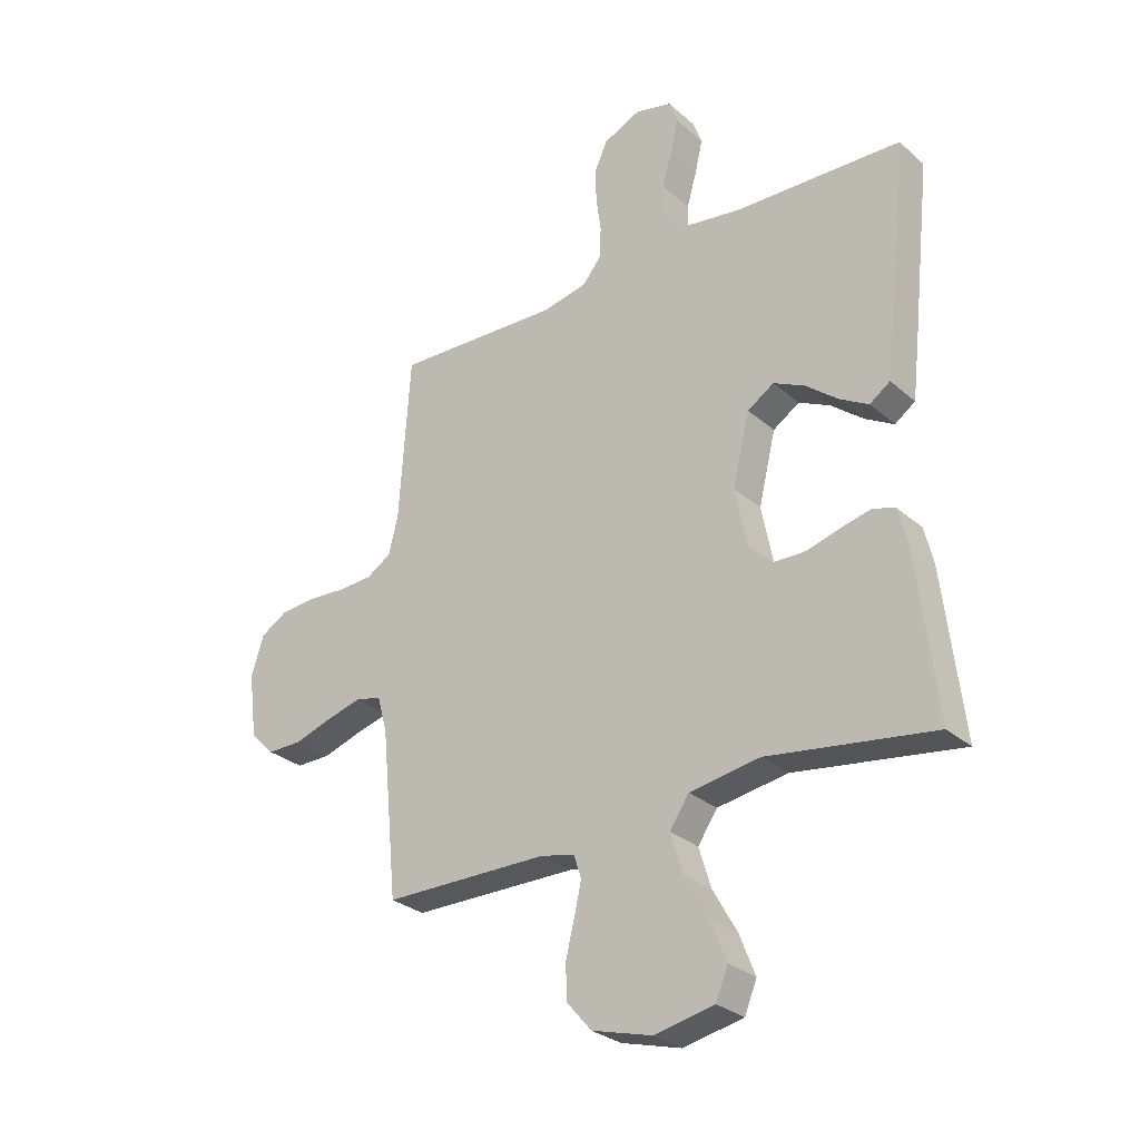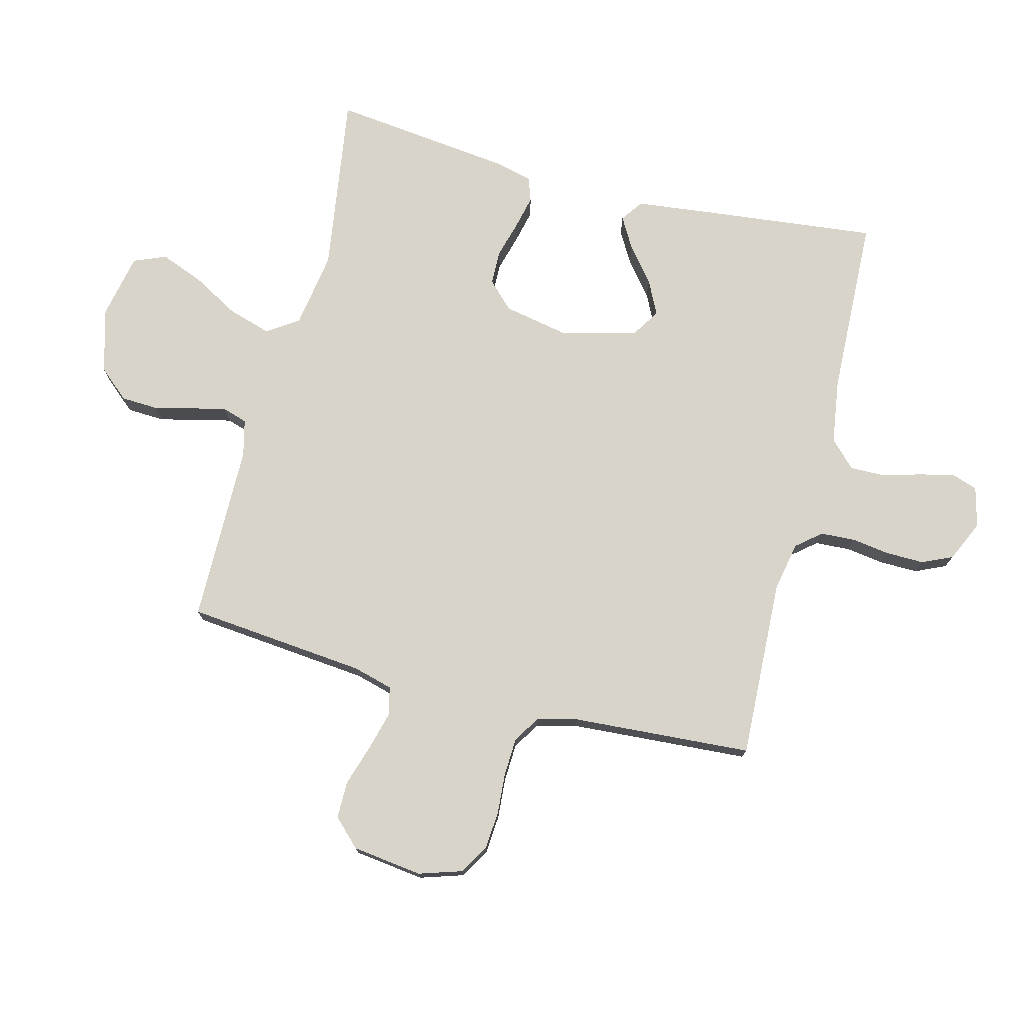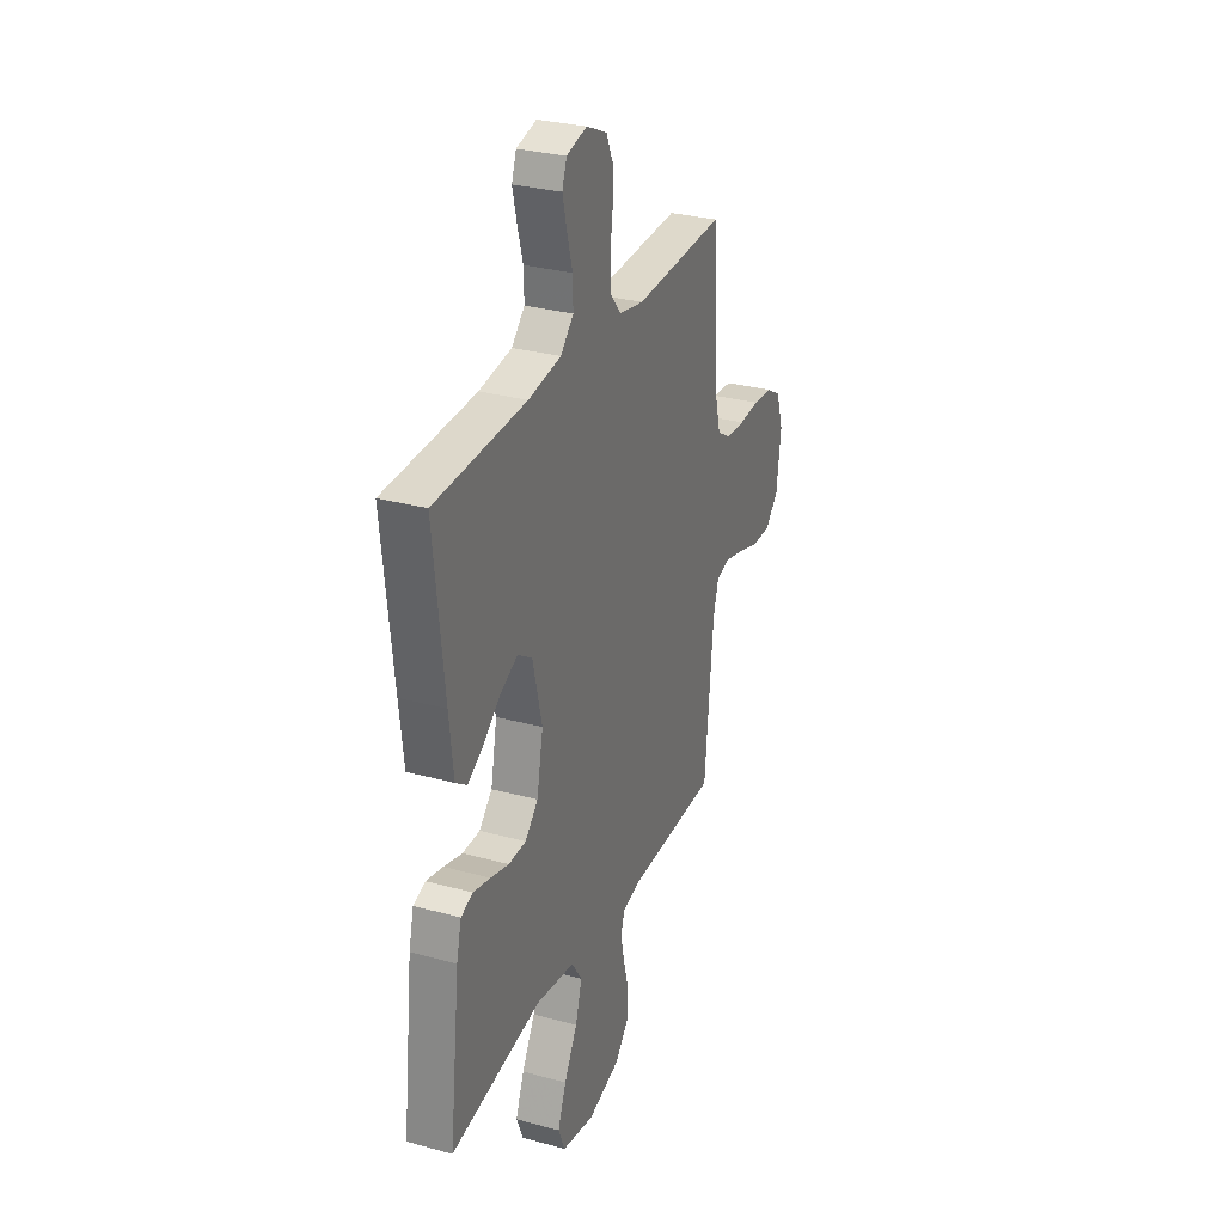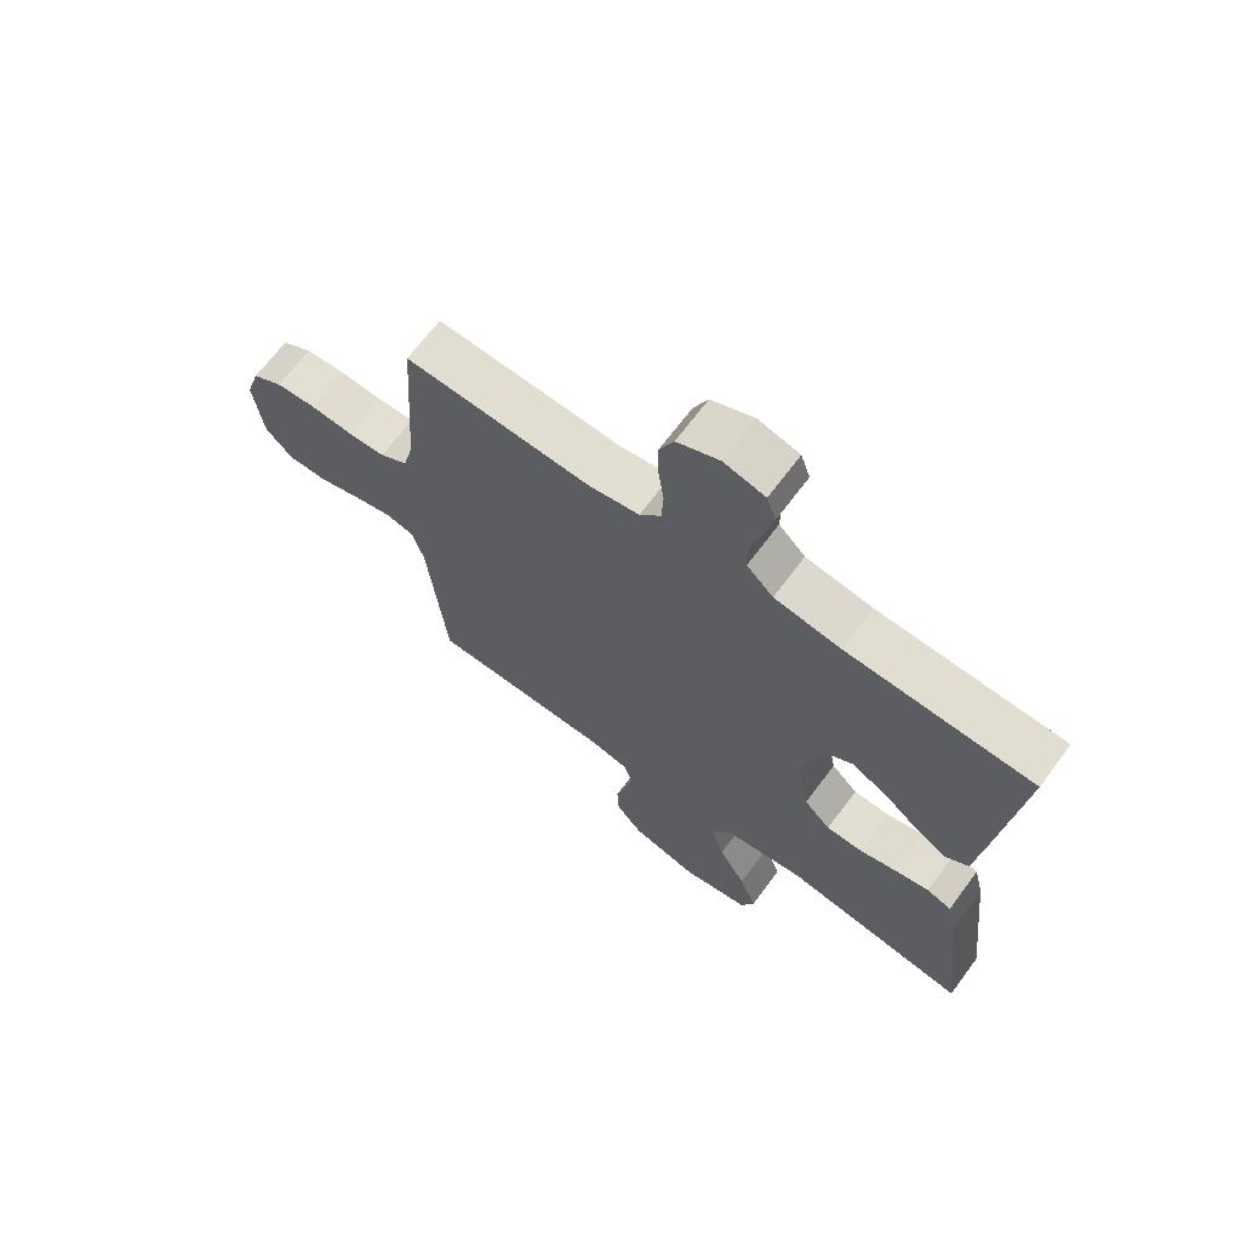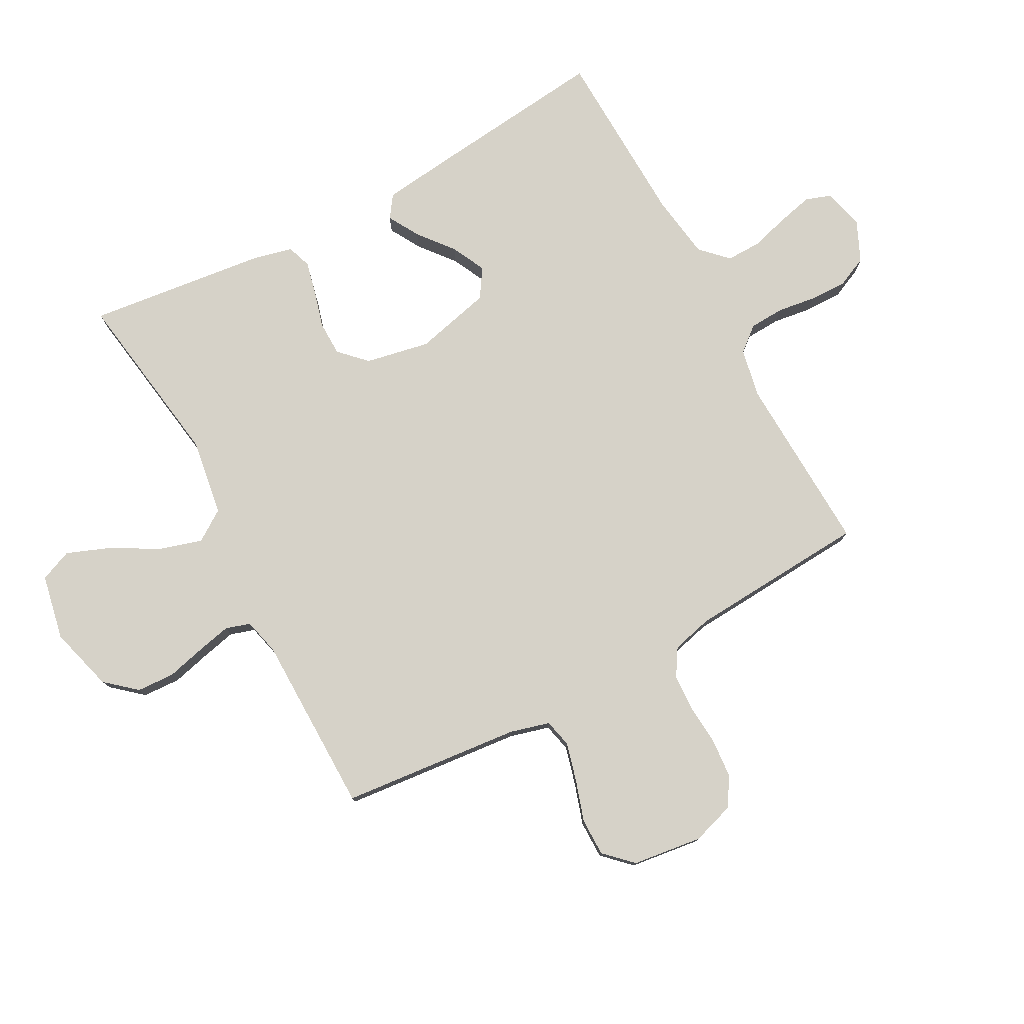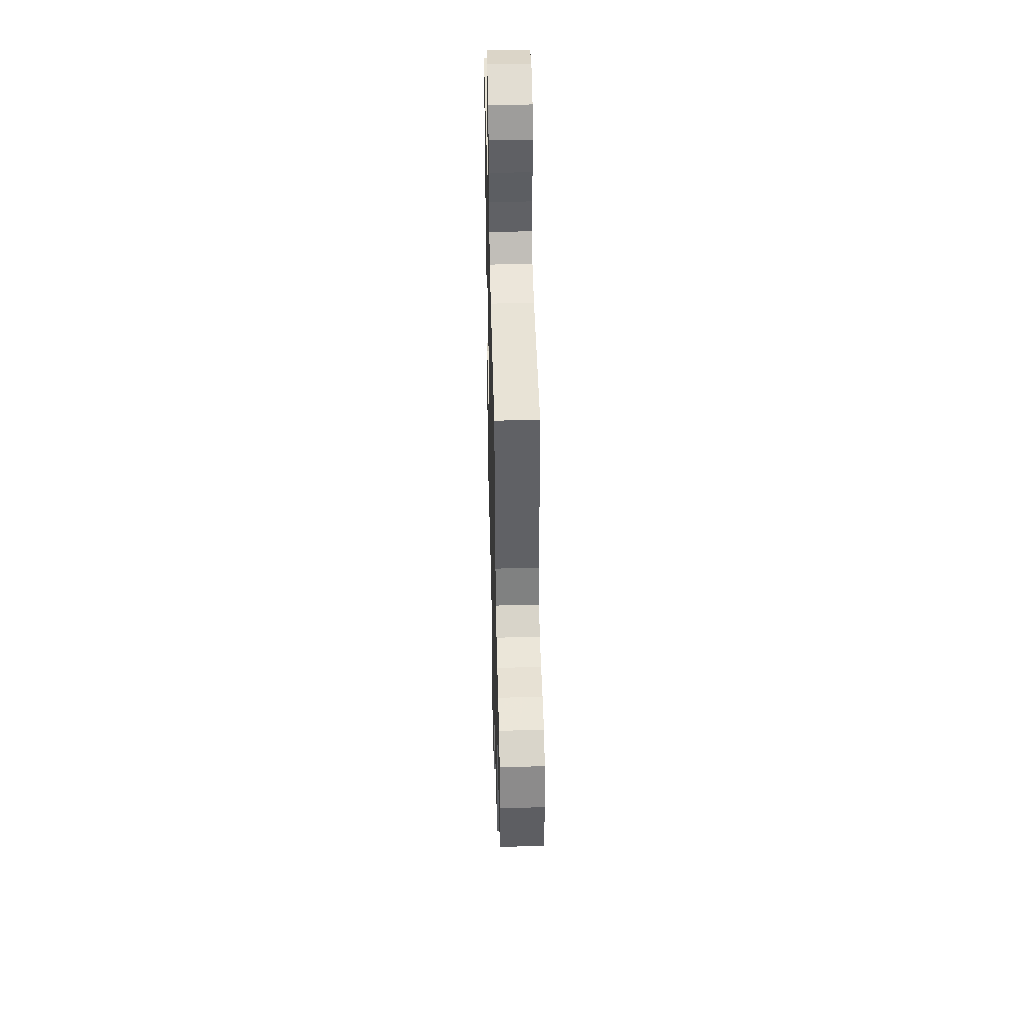
<metadata>
{"format":"obj","ext":"obj","renderer":"f3d","projection":"perspective","resolution":1024,"background":"white","views":[{"elev":-29.0,"azim":38.3,"up":"+Z"},{"elev":75.2,"azim":-75.6,"up":"+Y"},{"elev":29.7,"azim":111.9,"up":"+Z"},{"elev":67.7,"azim":36.7,"up":"+Z"},{"elev":78.0,"azim":-118.3,"up":"+Y"},{"elev":43.9,"azim":-91.4,"up":"+Z"}]}
</metadata>
<code>
v 0.5 0.07 -0.5
v 0.2 0.07 -0.455
v 0.072 0.07 -0.475
v 0.037 0.07 -0.527
v 0.059 0.07 -0.599
v 0.103 0.07 -0.677
v 0.131 0.07 -0.749
v 0.109 0.07 -0.803
v 0 0.07 -0.825
v -0.108 0.07 -0.795
v -0.152 0.07 -0.744
v -0.155 0.07 -0.681
v -0.139 0.07 -0.617
v -0.126 0.07 -0.559
v -0.139 0.07 -0.518
v -0.2 0.07 -0.503
v -0.5 0.07 -0.5
v -0.529 0.07 -0.2
v -0.547 0.07 -0.134
v -0.594 0.07 -0.123
v -0.658 0.07 -0.14
v -0.727 0.07 -0.162
v -0.79 0.07 -0.162
v -0.834 0.07 -0.117
v -0.849 0.07 0
v -0.826 0.07 0.072
v -0.777 0.07 0.101
v -0.713 0.07 0.106
v -0.645 0.07 0.101
v -0.582 0.07 0.104
v -0.537 0.07 0.132
v -0.52 0.07 0.2
v -0.5 0.07 0.5
v -0.2 0.07 0.487
v -0.118 0.07 0.503
v -0.084 0.07 0.544
v -0.081 0.07 0.602
v -0.09 0.07 0.666
v -0.091 0.07 0.729
v -0.068 0.07 0.78
v 0 0.07 0.811
v 0.067 0.07 0.794
v 0.082 0.07 0.751
v 0.068 0.07 0.692
v 0.05 0.07 0.628
v 0.049 0.07 0.57
v 0.092 0.07 0.527
v 0.2 0.07 0.511
v 0.5 0.07 0.5
v 0.467 0.07 0.2
v 0.453 0.07 0.08
v 0.416 0.07 0.054
v 0.364 0.07 0.084
v 0.306 0.07 0.131
v 0.249 0.07 0.159
v 0.201 0.07 0.128
v 0.17 0.07 0
v 0.191 0.07 -0.107
v 0.234 0.07 -0.15
v 0.292 0.07 -0.151
v 0.353 0.07 -0.134
v 0.409 0.07 -0.121
v 0.449 0.07 -0.135
v 0.465 0.07 -0.2
v 0.5 0 -0.5
v 0.2 0 -0.455
v 0.072 0 -0.475
v 0.037 0 -0.527
v 0.059 0 -0.599
v 0.103 0 -0.677
v 0.131 0 -0.749
v 0.109 0 -0.803
v 0 0 -0.825
v -0.108 0 -0.795
v -0.152 0 -0.744
v -0.155 0 -0.681
v -0.139 0 -0.617
v -0.126 0 -0.559
v -0.139 0 -0.518
v -0.2 0 -0.503
v -0.5 0 -0.5
v -0.529 0 -0.2
v -0.547 0 -0.134
v -0.594 0 -0.123
v -0.658 0 -0.14
v -0.727 0 -0.162
v -0.79 0 -0.162
v -0.834 0 -0.117
v -0.849 0 0
v -0.826 0 0.072
v -0.777 0 0.101
v -0.713 0 0.106
v -0.645 0 0.101
v -0.582 0 0.104
v -0.537 0 0.132
v -0.52 0 0.2
v -0.5 0 0.5
v -0.2 0 0.487
v -0.118 0 0.503
v -0.084 0 0.544
v -0.081 0 0.602
v -0.09 0 0.666
v -0.091 0 0.729
v -0.068 0 0.78
v 0 0 0.811
v 0.067 0 0.794
v 0.082 0 0.751
v 0.068 0 0.692
v 0.05 0 0.628
v 0.049 0 0.57
v 0.092 0 0.527
v 0.2 0 0.511
v 0.5 0 0.5
v 0.467 0 0.2
v 0.453 0 0.08
v 0.416 0 0.054
v 0.364 0 0.084
v 0.306 0 0.131
v 0.249 0 0.159
v 0.201 0 0.128
v 0.17 0 0
v 0.191 0 -0.107
v 0.234 0 -0.15
v 0.292 0 -0.151
v 0.353 0 -0.134
v 0.409 0 -0.121
v 0.449 0 -0.135
v 0.465 0 -0.2
f 64 1 2
f 63 64 2
f 62 63 2
f 61 62 2
f 60 61 2
f 59 60 2 3
f 58 59 3 4
f 57 58 4
f 56 57 4
f 52 53 54
f 51 52 54
f 50 51 54
f 49 50 54
f 48 49 54
f 47 48 54 55
f 46 47 55 56
f 43 44 45
f 42 43 45
f 41 42 45
f 40 41 45
f 39 40 45
f 38 39 45
f 37 38 45
f 36 37 45 46
f 46 56 4
f 36 46 4
f 35 36 4
f 32 33 34
f 34 35 4
f 32 34 4
f 31 32 4
f 27 28 29
f 26 27 29
f 25 26 29
f 24 25 29
f 23 24 29
f 22 23 29
f 21 22 29
f 20 21 29 30
f 19 20 30 31
f 16 17 18
f 19 31 4
f 18 19 4
f 16 18 4
f 15 16 4
f 11 12 13
f 10 11 13
f 9 10 13
f 8 9 13
f 7 8 13
f 6 7 13
f 5 6 13
f 5 13 14
f 4 5 14 15
f 66 65 128
f 66 128 127
f 66 127 126
f 66 126 125
f 66 125 124
f 67 66 124 123
f 68 67 123 122
f 68 122 121
f 68 121 120
f 118 117 116
f 118 116 115
f 118 115 114
f 118 114 113
f 118 113 112
f 119 118 112 111
f 120 119 111 110
f 109 108 107
f 109 107 106
f 109 106 105
f 109 105 104
f 109 104 103
f 109 103 102
f 109 102 101
f 110 109 101 100
f 68 120 110
f 68 110 100
f 68 100 99
f 98 97 96
f 68 99 98
f 68 98 96
f 68 96 95
f 93 92 91
f 93 91 90
f 93 90 89
f 93 89 88
f 93 88 87
f 93 87 86
f 93 86 85
f 94 93 85 84
f 95 94 84 83
f 82 81 80
f 68 95 83
f 68 83 82
f 68 82 80
f 68 80 79
f 77 76 75
f 77 75 74
f 77 74 73
f 77 73 72
f 77 72 71
f 77 71 70
f 77 70 69
f 78 77 69
f 79 78 69 68
f 1 65 66 2
f 2 66 67 3
f 3 67 68 4
f 4 68 69 5
f 5 69 70 6
f 6 70 71 7
f 7 71 72 8
f 8 72 73 9
f 9 73 74 10
f 10 74 75 11
f 11 75 76 12
f 12 76 77 13
f 13 77 78 14
f 14 78 79 15
f 15 79 80 16
f 16 80 81 17
f 17 81 82 18
f 18 82 83 19
f 19 83 84 20
f 20 84 85 21
f 21 85 86 22
f 22 86 87 23
f 23 87 88 24
f 24 88 89 25
f 25 89 90 26
f 26 90 91 27
f 27 91 92 28
f 28 92 93 29
f 29 93 94 30
f 30 94 95 31
f 31 95 96 32
f 32 96 97 33
f 33 97 98 34
f 34 98 99 35
f 35 99 100 36
f 36 100 101 37
f 37 101 102 38
f 38 102 103 39
f 39 103 104 40
f 40 104 105 41
f 41 105 106 42
f 42 106 107 43
f 43 107 108 44
f 44 108 109 45
f 45 109 110 46
f 46 110 111 47
f 47 111 112 48
f 48 112 113 49
f 49 113 114 50
f 50 114 115 51
f 51 115 116 52
f 52 116 117 53
f 53 117 118 54
f 54 118 119 55
f 55 119 120 56
f 56 120 121 57
f 57 121 122 58
f 58 122 123 59
f 59 123 124 60
f 60 124 125 61
f 61 125 126 62
f 62 126 127 63
f 63 127 128 64
f 64 128 65 1

</code>
